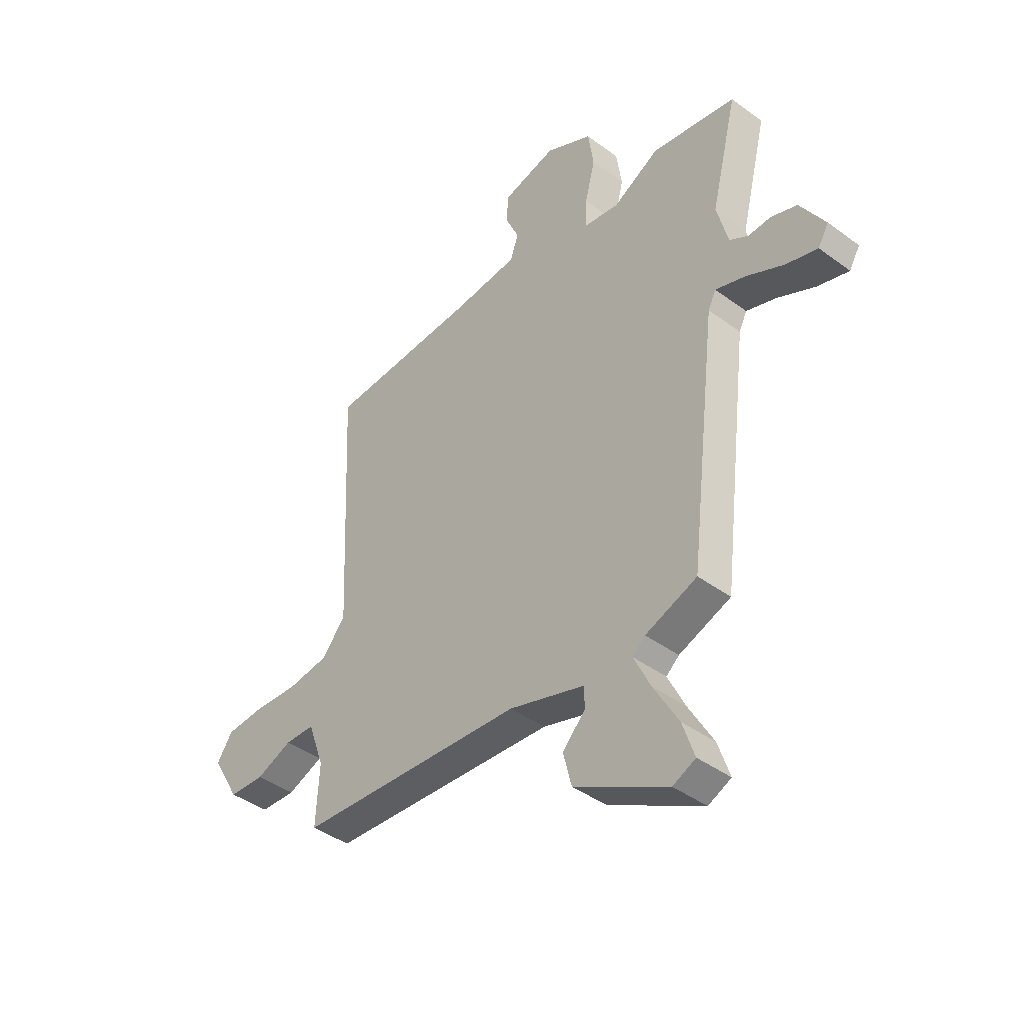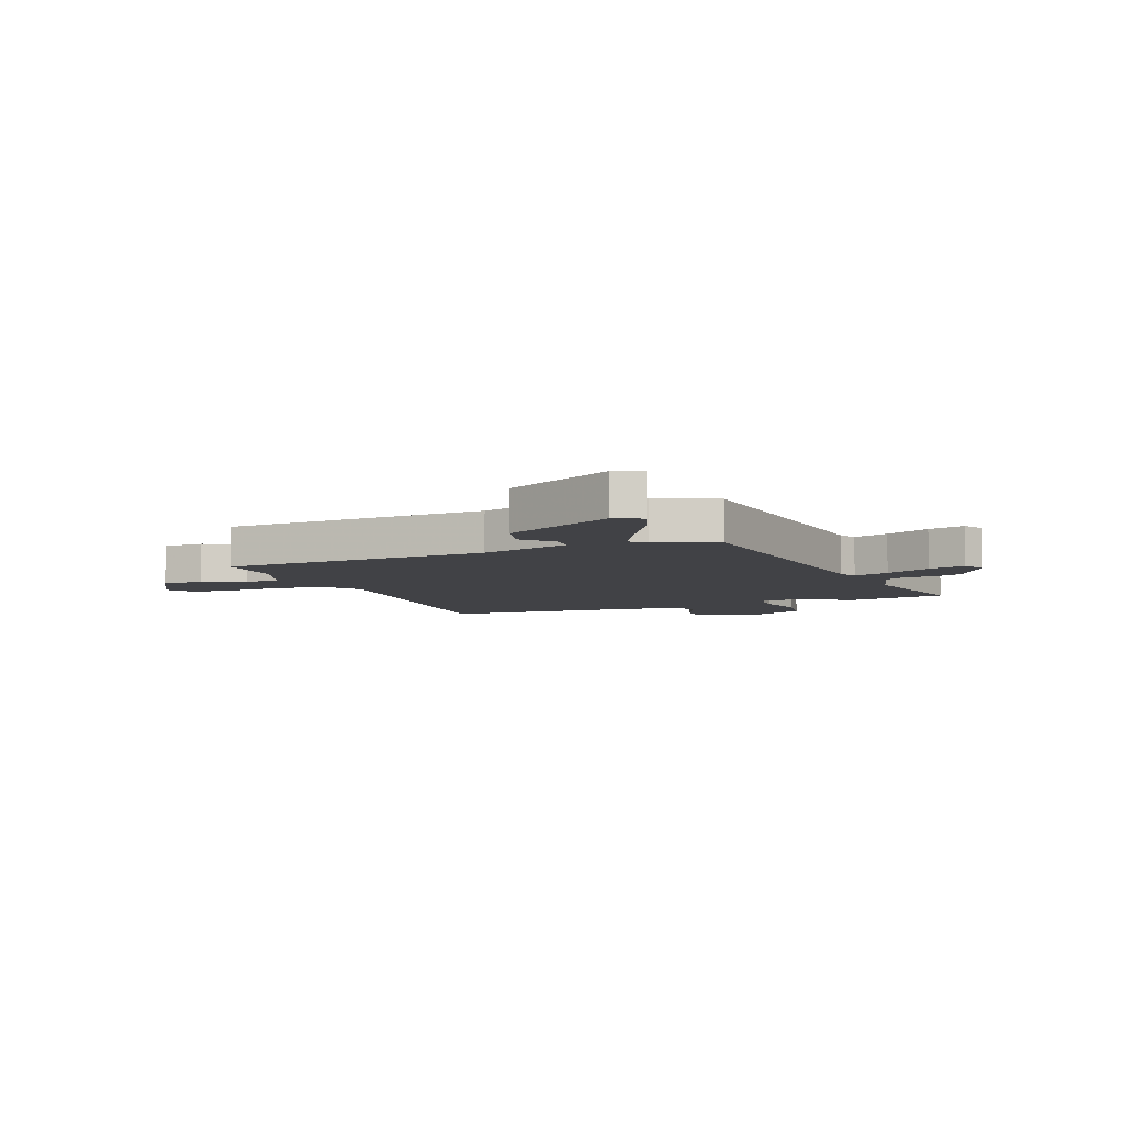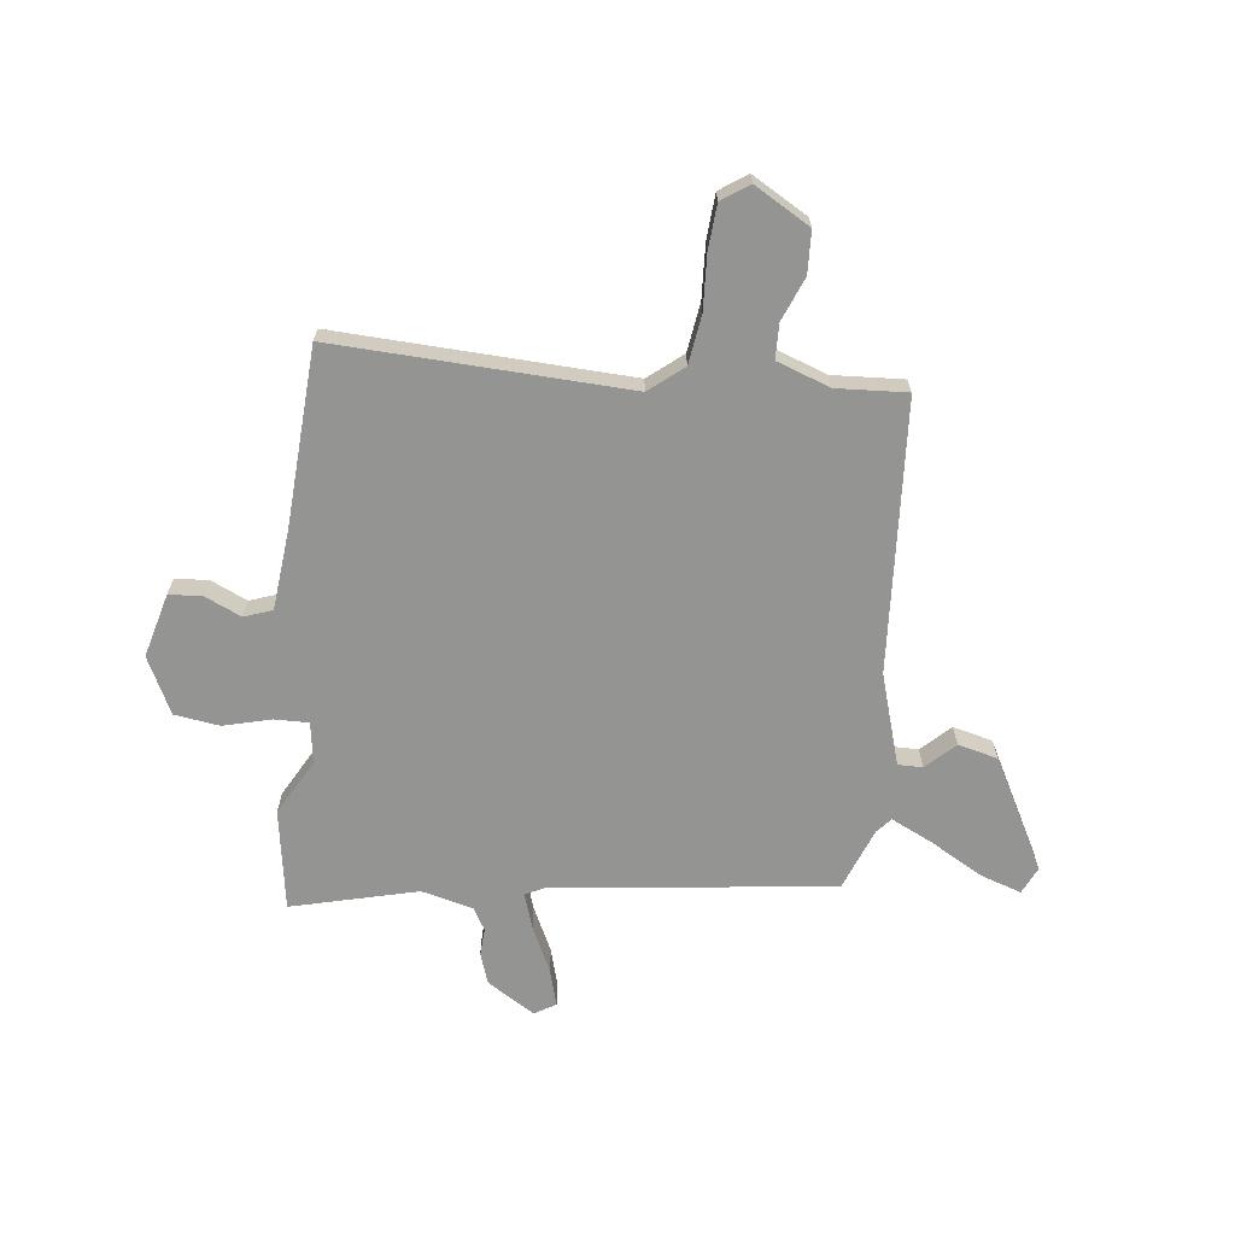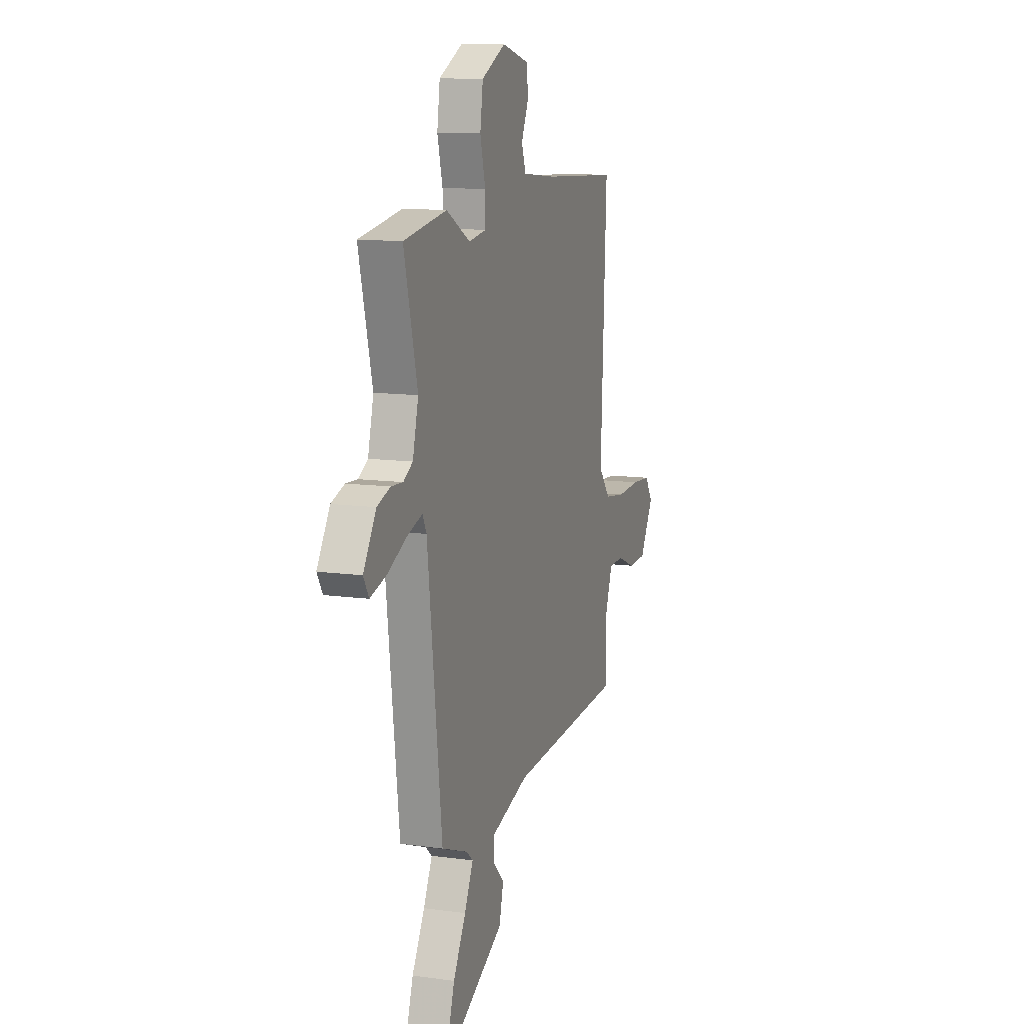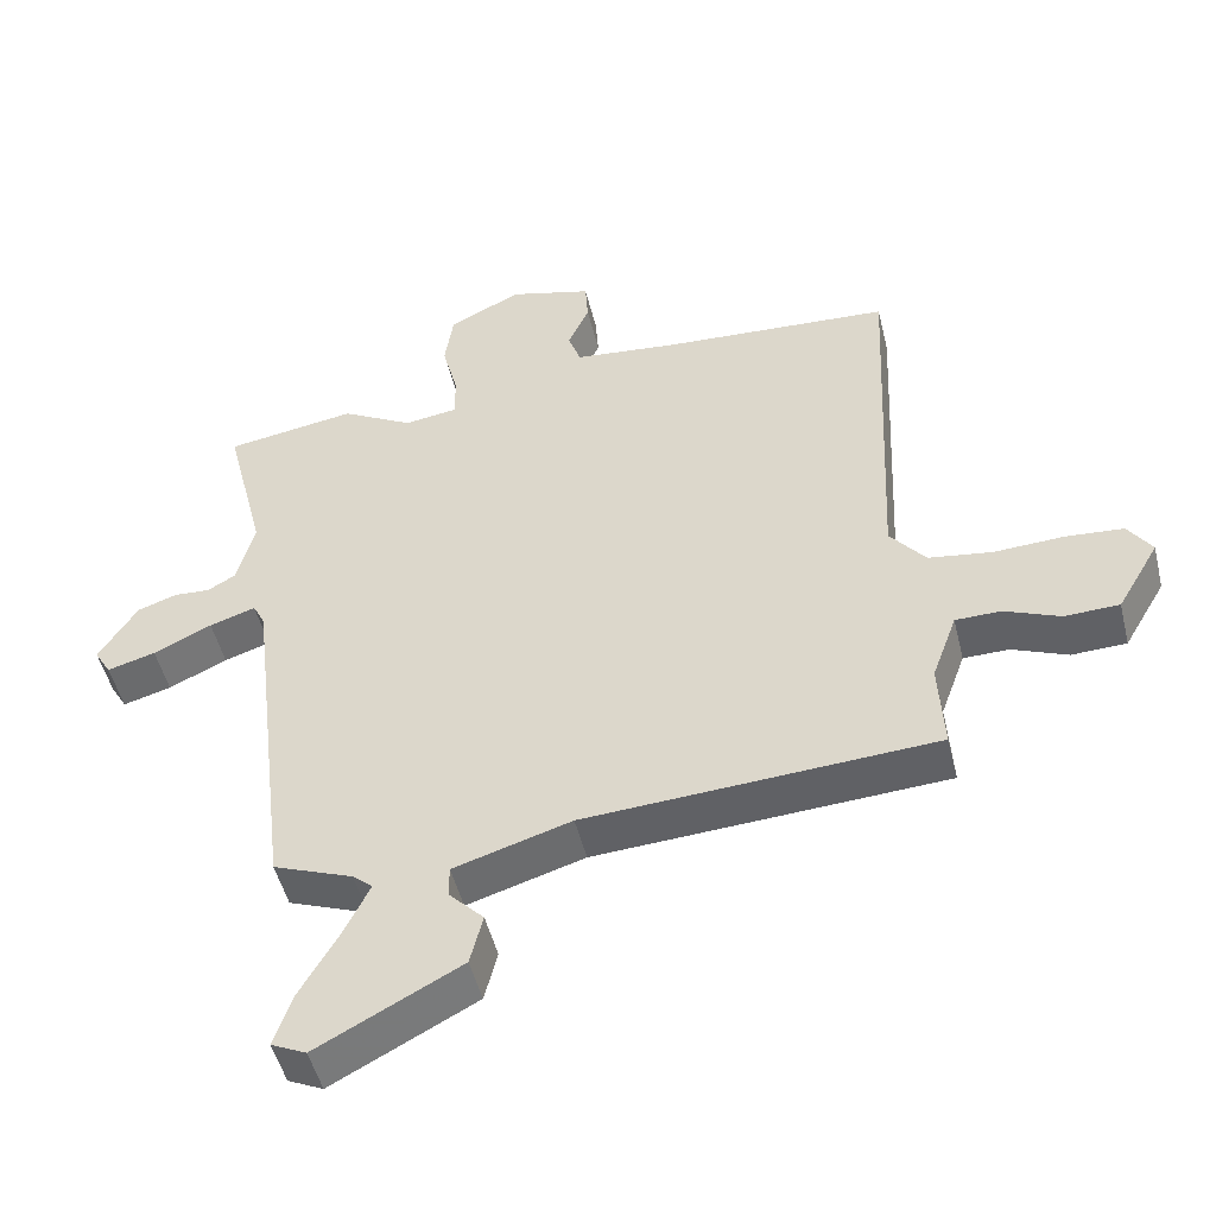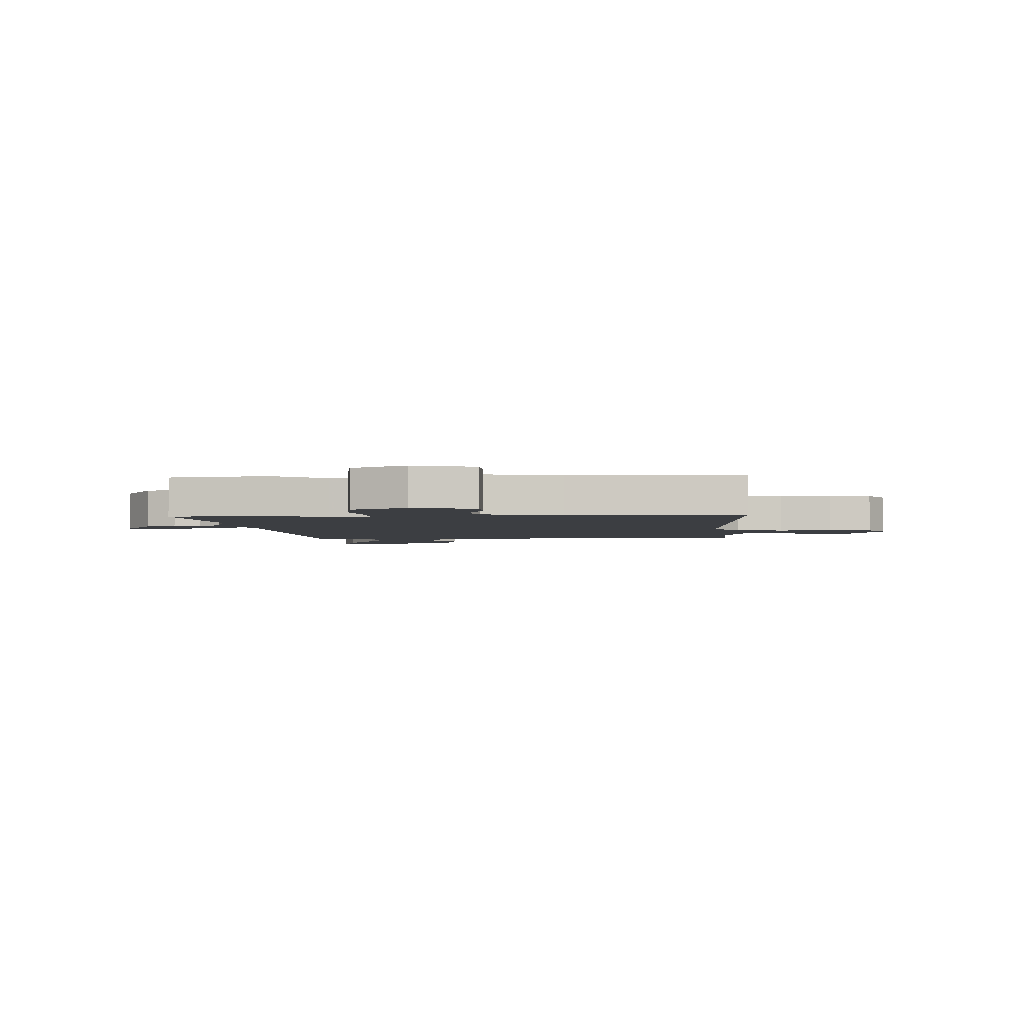
<metadata>
{"format":"obj","ext":"obj","renderer":"f3d","projection":"perspective","resolution":1024,"background":"white","views":[{"elev":-41.6,"azim":-131.7,"up":"+Z"},{"elev":-6.6,"azim":-159.0,"up":"+Y"},{"elev":-67.0,"azim":83.5,"up":"+Y"},{"elev":11.8,"azim":-71.6,"up":"+Z"},{"elev":-49.3,"azim":13.6,"up":"+Z"},{"elev":-3.1,"azim":2.0,"up":"+Y"}]}
</metadata>
<code>
v -0.397 0.07 -0.46
v -0.458 0.07 0.051
v -0.475 0.07 0.085
v -0.54 0.07 0.064
v -0.622 0.07 0.025
v -0.69 0.07 0.006
v -0.713 0.07 0.045
v -0.659 0.07 0.131
v -0.603 0.07 0.15
v -0.553 0.07 0.147
v -0.513 0.07 0.17
v -0.489 0.07 0.264
v -0.546 0.07 0.493
v -0.363 0.07 0.522
v -0.262 0.07 0.466
v -0.187 0.07 0.477
v -0.188 0.07 0.54
v -0.21 0.07 0.626
v -0.198 0.07 0.708
v -0.096 0.07 0.758
v 0.02 0.07 0.727
v 0.024 0.07 0.667
v -0.006 0.07 0.601
v 0.012 0.07 0.55
v 0.159 0.07 0.535
v 0.481 0.07 0.516
v 0.457 0.07 -0.016
v 0.507 0.07 -0.078
v 0.596 0.07 -0.091
v 0.695 0.07 -0.086
v 0.776 0.07 -0.092
v 0.81 0.07 -0.142
v 0.751 0.07 -0.243
v 0.674 0.07 -0.246
v 0.596 0.07 -0.214
v 0.532 0.07 -0.215
v 0.497 0.07 -0.312
v 0.504 0.07 -0.44
v 0.012 0.07 -0.47
v -0.153 0.07 -0.52
v -0.153 0.07 -0.565
v -0.104 0.07 -0.616
v -0.122 0.07 -0.688
v -0.324 0.07 -0.795
v -0.373 0.07 -0.772
v -0.348 0.07 -0.697
v -0.294 0.07 -0.603
v -0.257 0.07 -0.527
v -0.285 0.07 -0.503
v -0.397 0 -0.46
v -0.458 0 0.051
v -0.475 0 0.085
v -0.54 0 0.064
v -0.622 0 0.025
v -0.69 0 0.006
v -0.713 0 0.045
v -0.659 0 0.131
v -0.603 0 0.15
v -0.553 0 0.147
v -0.513 0 0.17
v -0.489 0 0.264
v -0.546 0 0.493
v -0.363 0 0.522
v -0.262 0 0.466
v -0.187 0 0.477
v -0.188 0 0.54
v -0.21 0 0.626
v -0.198 0 0.708
v -0.096 0 0.758
v 0.02 0 0.727
v 0.024 0 0.667
v -0.006 0 0.601
v 0.012 0 0.55
v 0.159 0 0.535
v 0.481 0 0.516
v 0.457 0 -0.016
v 0.507 0 -0.078
v 0.596 0 -0.091
v 0.695 0 -0.086
v 0.776 0 -0.092
v 0.81 0 -0.142
v 0.751 0 -0.243
v 0.674 0 -0.246
v 0.596 0 -0.214
v 0.532 0 -0.215
v 0.497 0 -0.312
v 0.504 0 -0.44
v 0.012 0 -0.47
v -0.153 0 -0.52
v -0.153 0 -0.565
v -0.104 0 -0.616
v -0.122 0 -0.688
v -0.324 0 -0.795
v -0.373 0 -0.772
v -0.348 0 -0.697
v -0.294 0 -0.603
v -0.257 0 -0.527
v -0.285 0 -0.503
f 45 46 47
f 44 45 47
f 43 44 47
f 42 43 47
f 41 42 47
f 40 41 47 48
f 39 40 48 49
f 37 38 39
f 49 1 2
f 39 49 2
f 37 39 2
f 36 37 2
f 33 34 35
f 32 33 35
f 31 32 35
f 30 31 35
f 29 30 35
f 35 36 2
f 29 35 2
f 28 29 2
f 25 26 27
f 24 25 27
f 21 22 23
f 20 21 23
f 19 20 23
f 18 19 23
f 17 18 23
f 16 17 23 24
f 12 13 14 15
f 11 12 15 16
f 8 9 10
f 7 8 10
f 6 7 10
f 5 6 10
f 4 5 10
f 3 4 10 11
f 3 11 16
f 2 3 16
f 28 2 16
f 27 28 16
f 16 24 27
f 96 95 94
f 96 94 93
f 96 93 92
f 96 92 91
f 96 91 90
f 97 96 90 89
f 98 97 89 88
f 88 87 86
f 51 50 98
f 51 98 88
f 51 88 86
f 51 86 85
f 84 83 82
f 84 82 81
f 84 81 80
f 84 80 79
f 84 79 78
f 51 85 84
f 51 84 78
f 51 78 77
f 76 75 74
f 76 74 73
f 72 71 70
f 72 70 69
f 72 69 68
f 72 68 67
f 72 67 66
f 73 72 66 65
f 64 63 62 61
f 65 64 61 60
f 59 58 57
f 59 57 56
f 59 56 55
f 59 55 54
f 59 54 53
f 60 59 53 52
f 65 60 52
f 65 52 51
f 65 51 77
f 65 77 76
f 76 73 65
f 1 50 51 2
f 2 51 52 3
f 3 52 53 4
f 4 53 54 5
f 5 54 55 6
f 6 55 56 7
f 7 56 57 8
f 8 57 58 9
f 9 58 59 10
f 10 59 60 11
f 11 60 61 12
f 12 61 62 13
f 13 62 63 14
f 14 63 64 15
f 15 64 65 16
f 16 65 66 17
f 17 66 67 18
f 18 67 68 19
f 19 68 69 20
f 20 69 70 21
f 21 70 71 22
f 22 71 72 23
f 23 72 73 24
f 24 73 74 25
f 25 74 75 26
f 26 75 76 27
f 27 76 77 28
f 28 77 78 29
f 29 78 79 30
f 30 79 80 31
f 31 80 81 32
f 32 81 82 33
f 33 82 83 34
f 34 83 84 35
f 35 84 85 36
f 36 85 86 37
f 37 86 87 38
f 38 87 88 39
f 39 88 89 40
f 40 89 90 41
f 41 90 91 42
f 42 91 92 43
f 43 92 93 44
f 44 93 94 45
f 45 94 95 46
f 46 95 96 47
f 47 96 97 48
f 48 97 98 49
f 49 98 50 1

</code>
